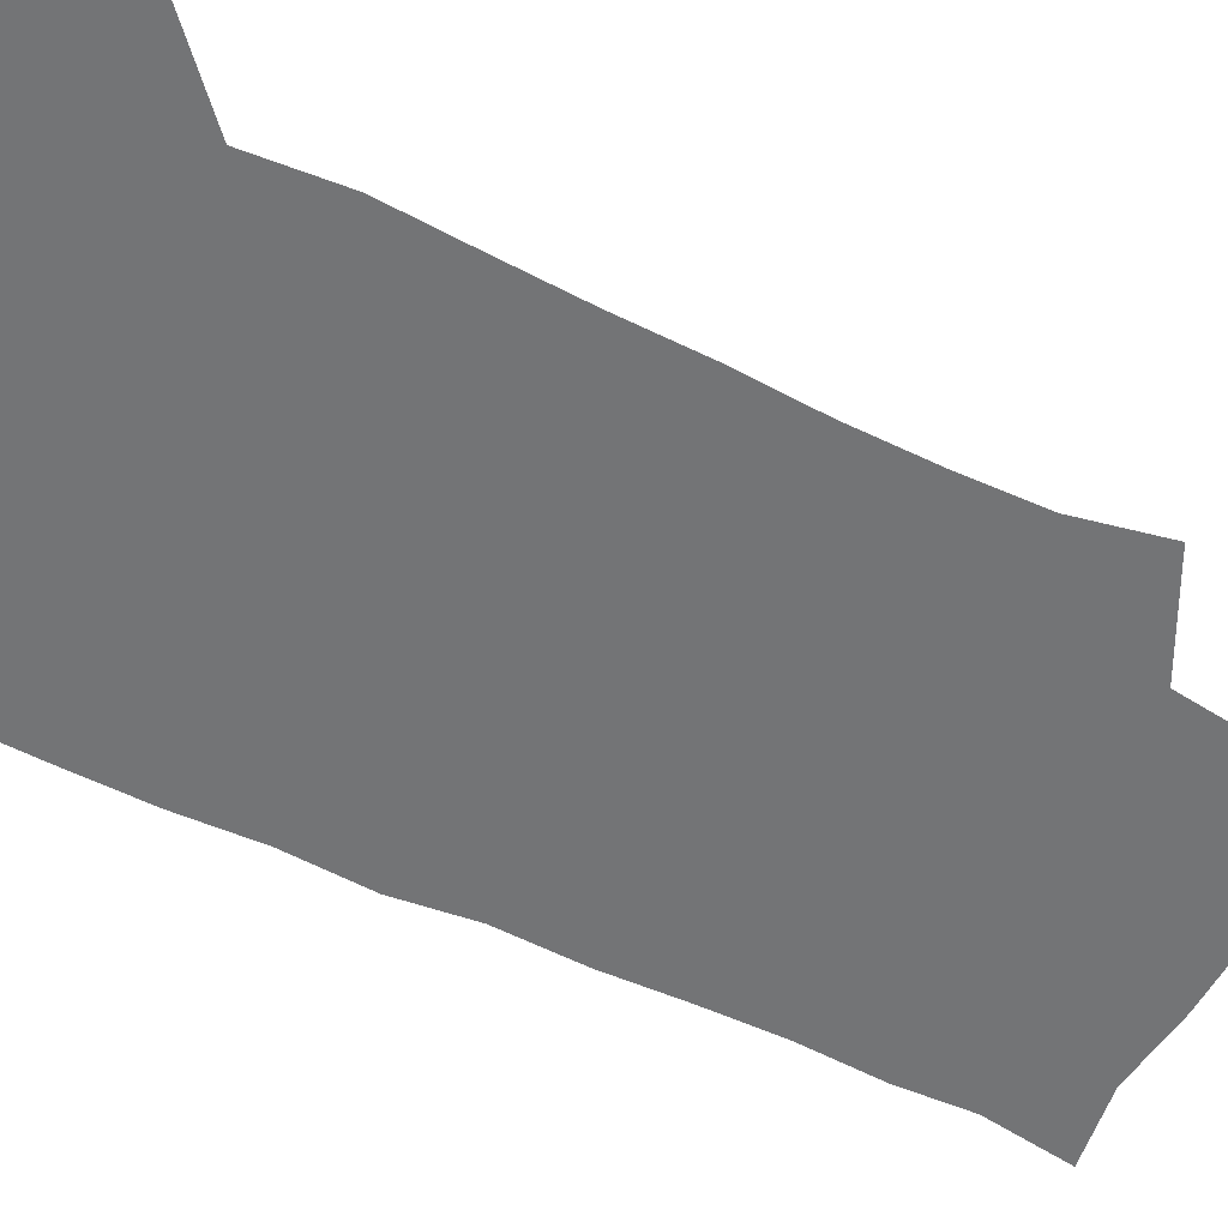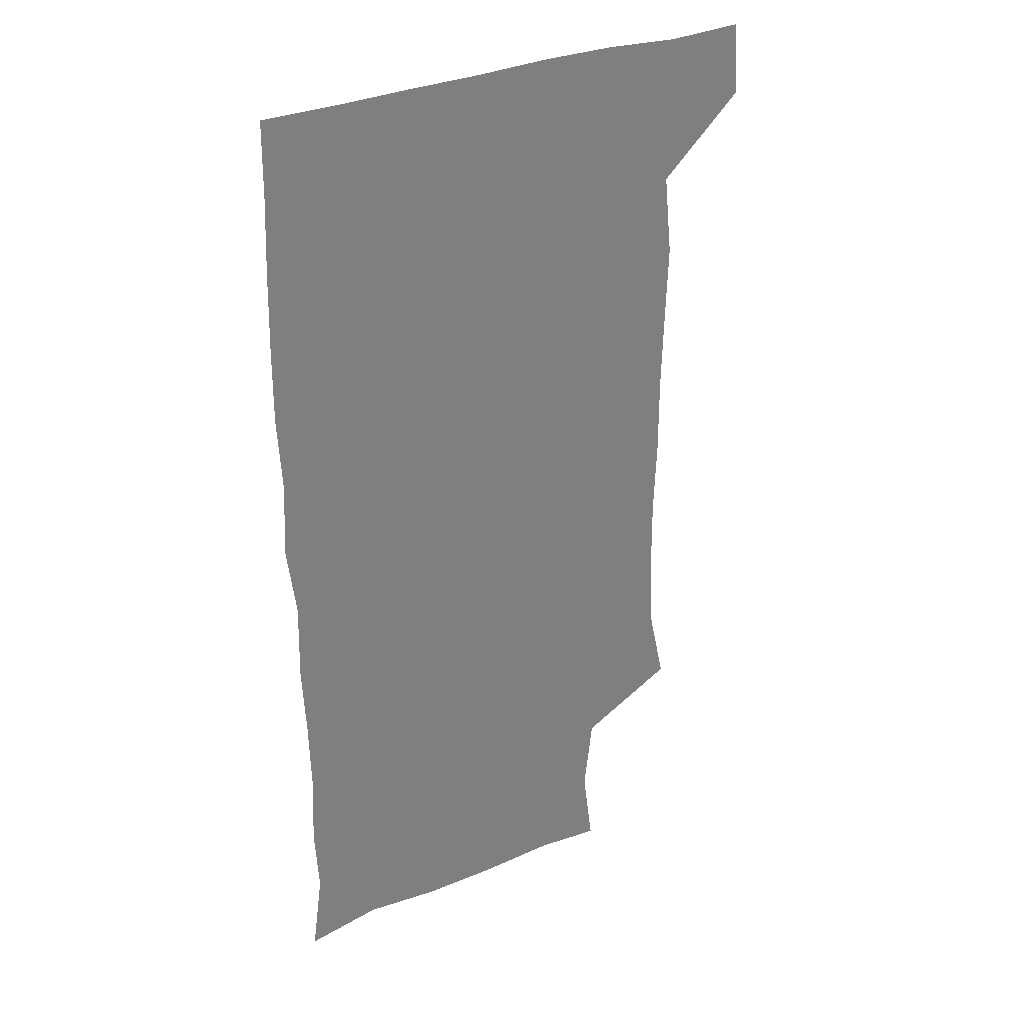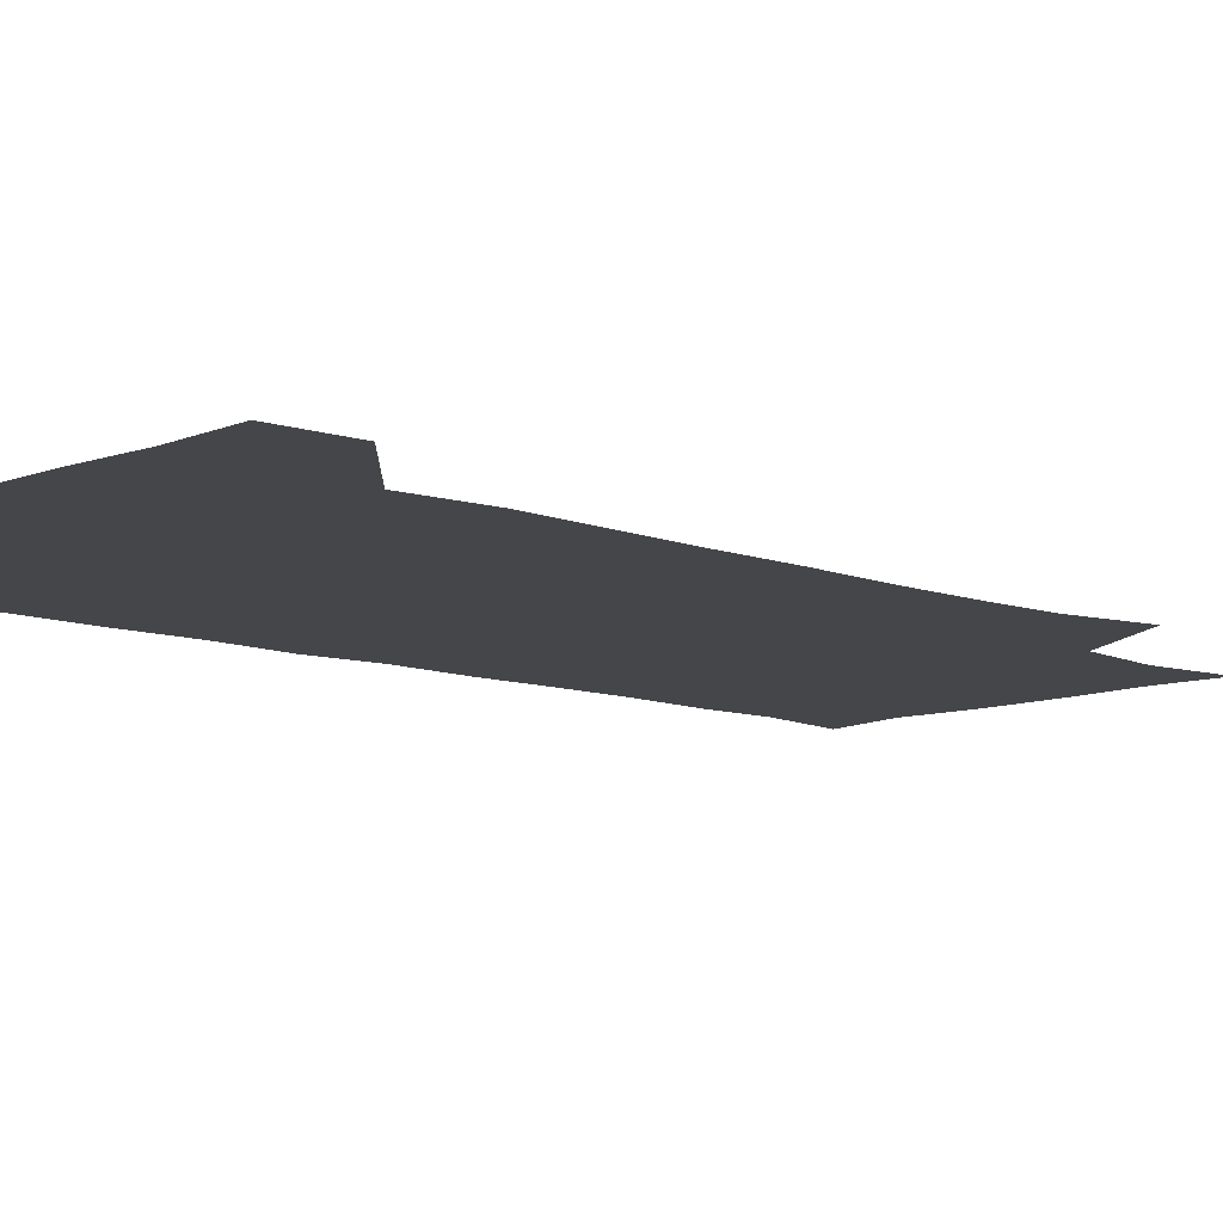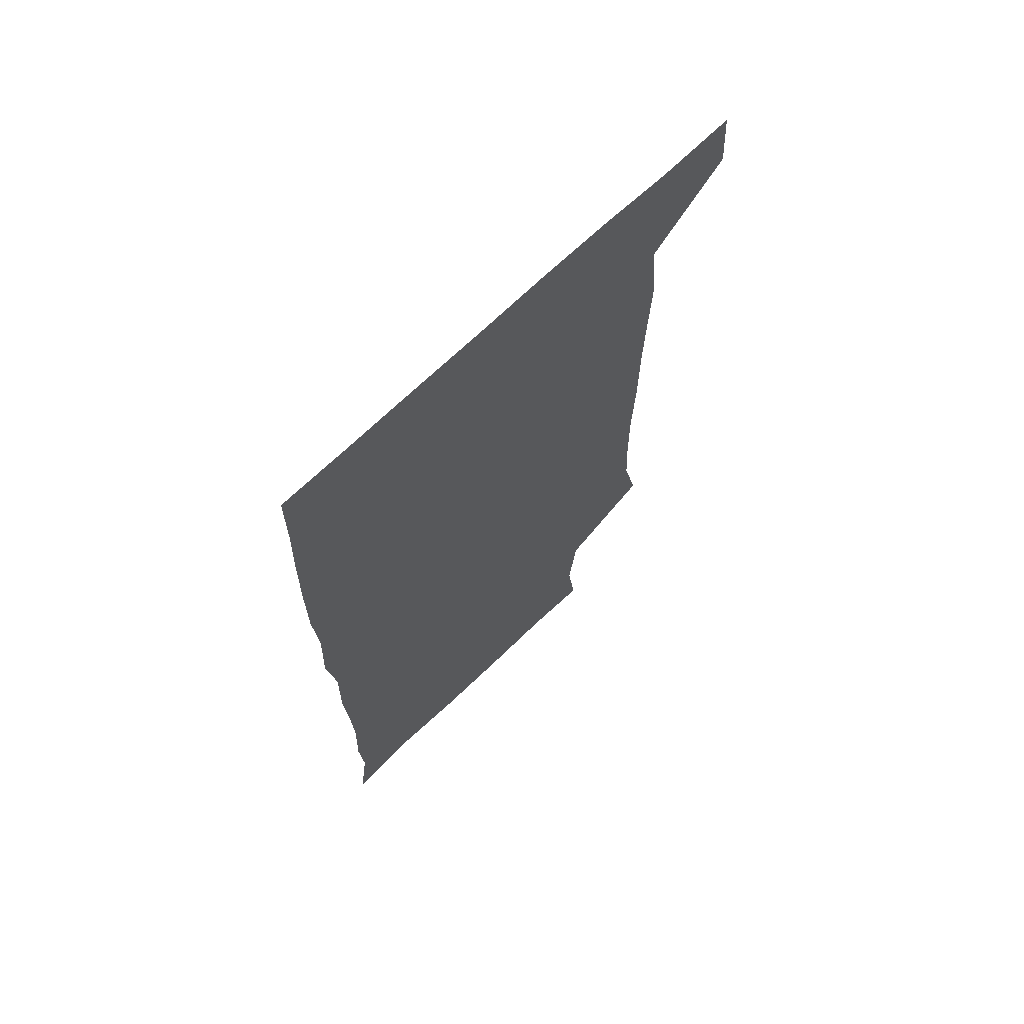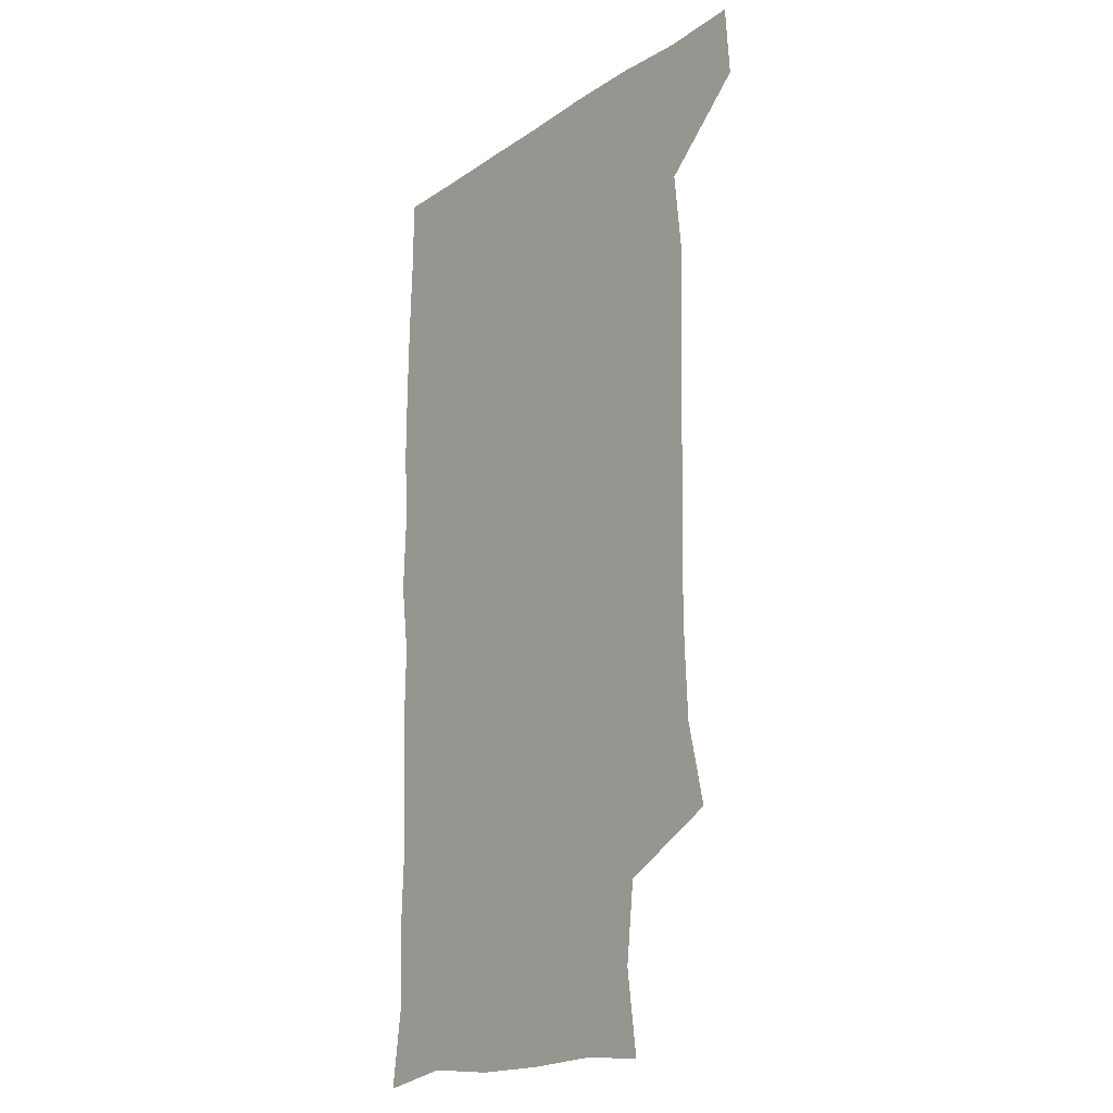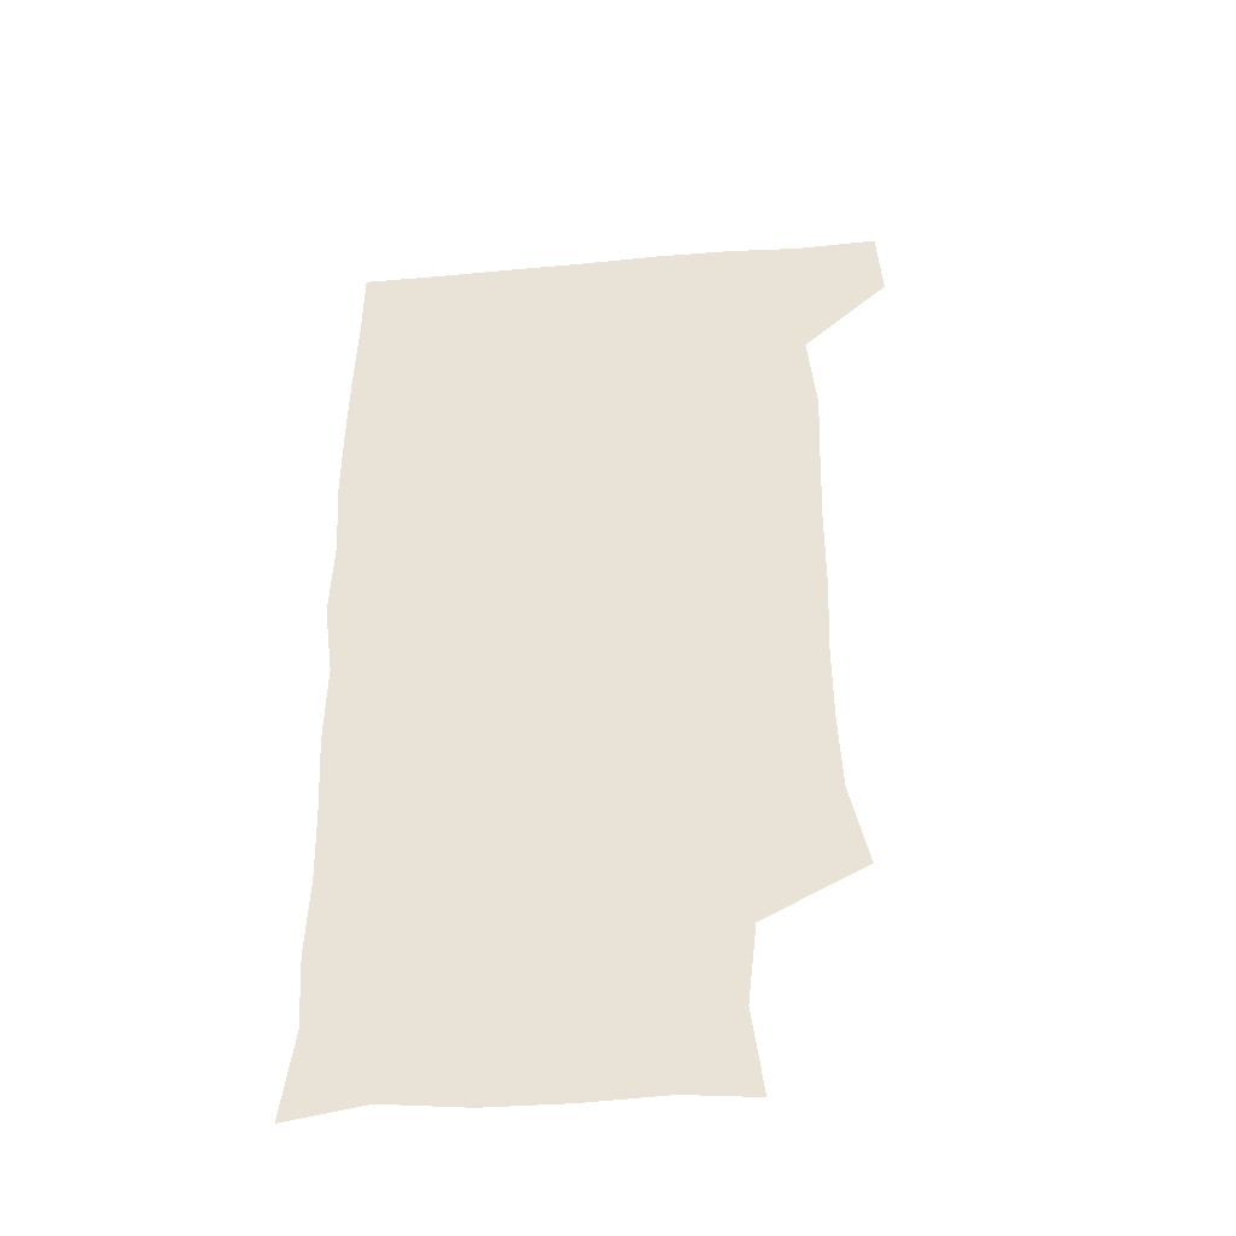
<metadata>
{"format":"obj","ext":"obj","renderer":"f3d","projection":"perspective","resolution":1024,"background":"white","views":[{"elev":-56.1,"azim":-117.3,"up":"+Z"},{"elev":31.7,"azim":149.1,"up":"+Y"},{"elev":-9.8,"azim":-134.2,"up":"+Z"},{"elev":69.2,"azim":136.1,"up":"+Y"},{"elev":-18.7,"azim":-128.6,"up":"+Y"},{"elev":-42.1,"azim":-174.0,"up":"+Y"}]}
</metadata>
<code>
v 478.5 541.1 0
v 480.5 570.1 0
v 502.7 257.7 0
v 509.7 289.7 0
v 511.1 319.4 0
v 511.5 351.1 0
v 510.3 382.4 0
v 510.3 414.6 0
v 509.5 446.2 0
v 508.4 477.3 0
v 511.8 510.1 0
v 510.8 540.3 0
v 511.6 569.2 0
v 540.7 173.4 0
v 544.9 206.3 0
v 541.5 237.4 0
v 545.6 272.6 0
v 546.5 303.2 0
v 544.9 331.6 0
v 545.4 362.3 0
v 544.9 392 0
v 543.7 421.4 0
v 543.1 451.4 0
v 543.5 481.6 0
v 543.3 510.8 0
v 543.7 539.6 0
v 540.6 571.1 0
v 567.7 176 0
v 573.9 215.6 0
v 574.3 246.7 0
v 574.8 277.1 0
v 574.1 305.5 0
v 574.3 335.9 0
v 574.6 366.3 0
v 573.3 393.9 0
v 572.8 423.3 0
v 573.3 453.6 0
v 572.9 482.4 0
v 572.9 511.2 0
v 573.1 539.3 0
v 570.2 571.4 0
v 598.1 175 0
v 601.2 215.4 0
v 602 248.8 0
v 602.1 278.1 0
v 602.2 307.3 0
v 601.9 335.7 0
v 601.8 365.7 0
v 602 395.9 0
v 601.7 424.5 0
v 601.8 454.3 0
v 601.6 482.8 0
v 602 511.7 0
v 601.5 540.5 0
v 600.7 570.6 0
v 629.9 175.4 0
v 629.3 216.4 0
v 629.3 247.2 0
v 629.8 275.4 0
v 629.3 307.6 0
v 629.5 337 0
v 629.6 366.5 0
v 629.7 395.6 0
v 630 424.2 0
v 630 453.9 0
v 630 483 0
v 630.2 511.7 0
v 630.5 540.2 0
v 630.7 570.6 0
v 661.1 178.6 0
v 657.4 214.2 0
v 657.1 244.1 0
v 657.5 273.2 0
v 657.4 303.9 0
v 657.7 333.9 0
v 657.9 363.9 0
v 658.4 393.4 0
v 658.5 423.2 0
v 658.8 452.6 0
v 659.5 481.8 0
v 659.7 511.2 0
v 660 540.5 0
v 660.7 570.1 0
v 691.6 173.7 0
v 687 207.1 0
v 688.6 234.7 0
v 687.4 265.6 0
v 688.2 295.5 0
v 689.7 325.3 0
v 689 357.3 0
v 692.7 386.2 0
v 691.4 417.9 0
v 693.1 447.9 0
v 692.9 478.5 0
v 692.3 509.3 0
v 691.1 540.1 0
v 690.8 570.2 0
v 691 601 0
f 11 12 1
f 1 12 2
f 12 13 2
f 16 17 3
f 3 17 4
f 17 18 4
f 4 18 5
f 18 19 5
f 5 19 6
f 19 20 6
f 6 20 7
f 20 21 7
f 7 21 8
f 21 22 8
f 8 22 9
f 22 23 9
f 9 23 10
f 23 24 10
f 10 24 11
f 24 25 11
f 11 25 12
f 25 26 12
f 12 26 13
f 26 27 13
f 14 28 15
f 28 29 15
f 15 29 16
f 29 30 16
f 16 30 17
f 30 31 17
f 17 31 18
f 31 32 18
f 18 32 19
f 32 33 19
f 19 33 20
f 33 34 20
f 20 34 21
f 34 35 21
f 21 35 22
f 35 36 22
f 22 36 23
f 36 37 23
f 23 37 24
f 37 38 24
f 24 38 25
f 38 39 25
f 25 39 26
f 39 40 26
f 26 40 27
f 40 41 27
f 28 42 29
f 42 43 29
f 29 43 30
f 43 44 30
f 30 44 31
f 44 45 31
f 31 45 32
f 45 46 32
f 32 46 33
f 46 47 33
f 33 47 34
f 47 48 34
f 34 48 35
f 48 49 35
f 35 49 36
f 49 50 36
f 36 50 37
f 50 51 37
f 37 51 38
f 51 52 38
f 38 52 39
f 52 53 39
f 39 53 40
f 53 54 40
f 40 54 41
f 54 55 41
f 42 56 43
f 56 57 43
f 43 57 44
f 57 58 44
f 44 58 45
f 58 59 45
f 45 59 46
f 59 60 46
f 46 60 47
f 60 61 47
f 47 61 48
f 61 62 48
f 48 62 49
f 62 63 49
f 49 63 50
f 63 64 50
f 50 64 51
f 64 65 51
f 51 65 52
f 65 66 52
f 52 66 53
f 66 67 53
f 53 67 54
f 67 68 54
f 54 68 55
f 68 69 55
f 56 70 57
f 70 71 57
f 57 71 58
f 71 72 58
f 58 72 59
f 72 73 59
f 59 73 60
f 73 74 60
f 60 74 61
f 74 75 61
f 61 75 62
f 75 76 62
f 62 76 63
f 76 77 63
f 63 77 64
f 77 78 64
f 64 78 65
f 78 79 65
f 65 79 66
f 79 80 66
f 66 80 67
f 80 81 67
f 67 81 68
f 81 82 68
f 68 82 69
f 82 83 69
f 70 84 71
f 84 85 71
f 71 85 72
f 85 86 72
f 72 86 73
f 86 87 73
f 73 87 74
f 87 88 74
f 74 88 75
f 88 89 75
f 75 89 76
f 89 90 76
f 76 90 77
f 90 91 77
f 77 91 78
f 91 92 78
f 78 92 79
f 92 93 79
f 79 93 80
f 93 94 80
f 80 94 81
f 94 95 81
f 81 95 82
f 95 96 82
f 82 96 83
f 96 97 83

</code>
